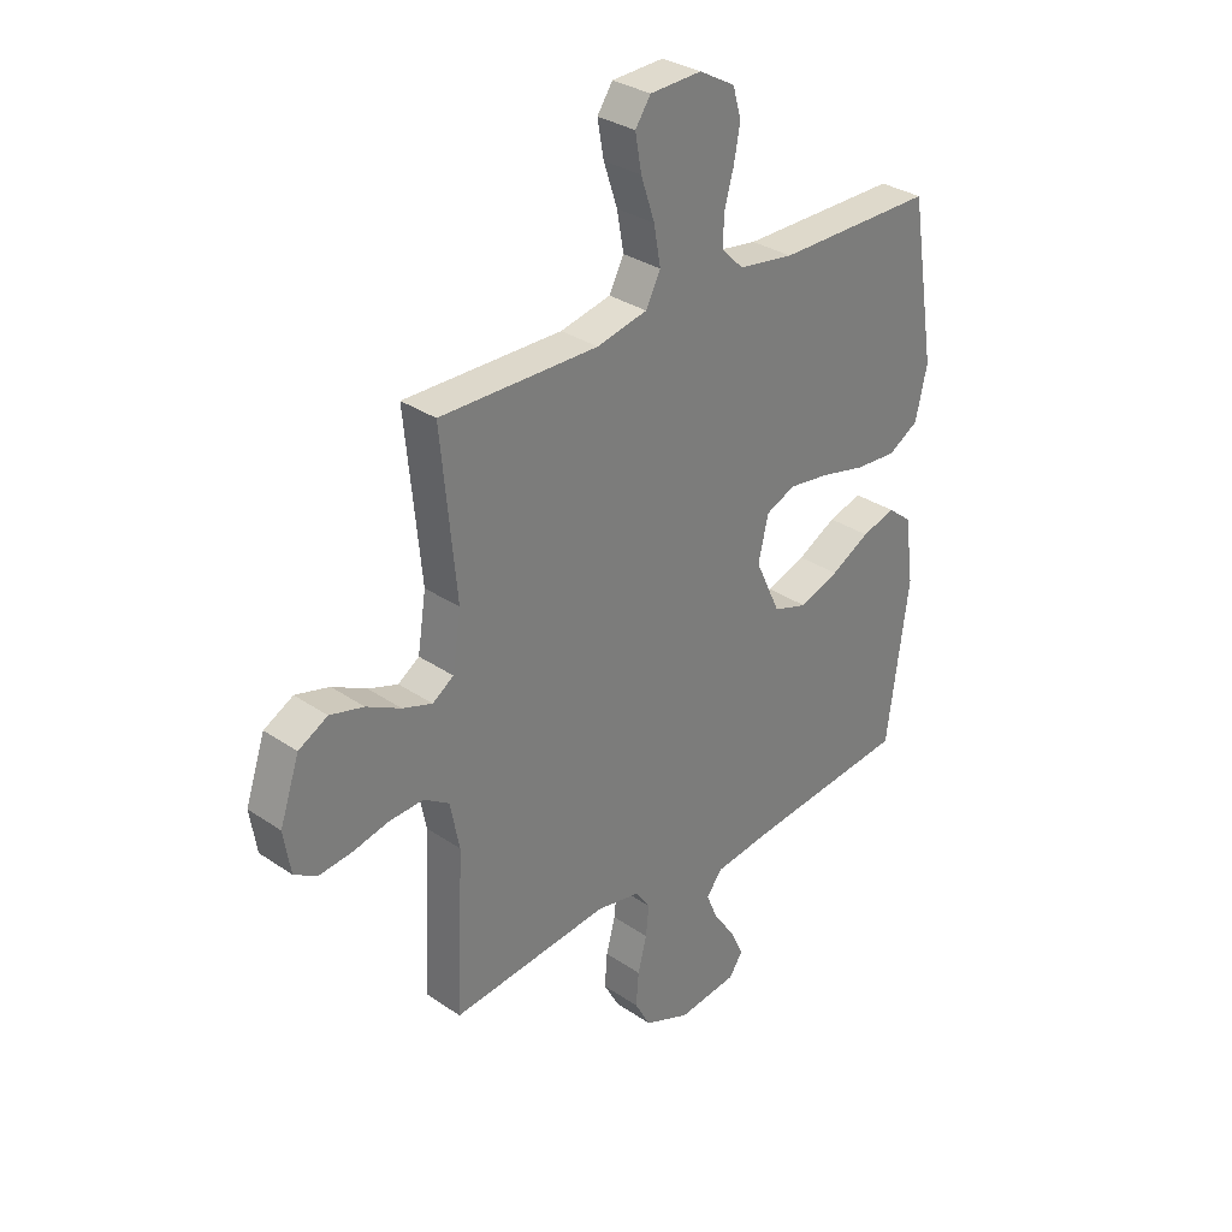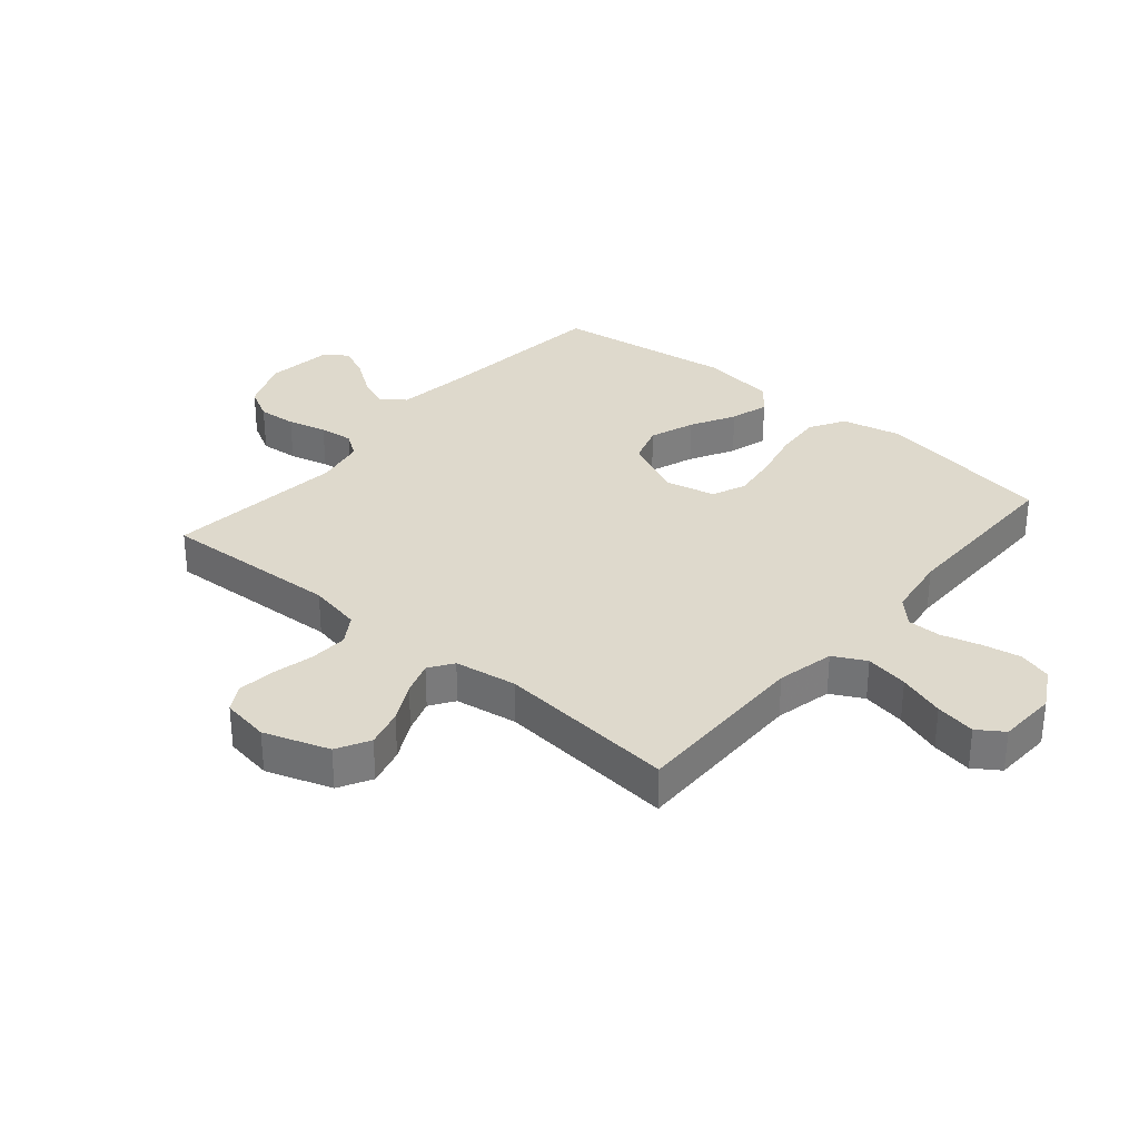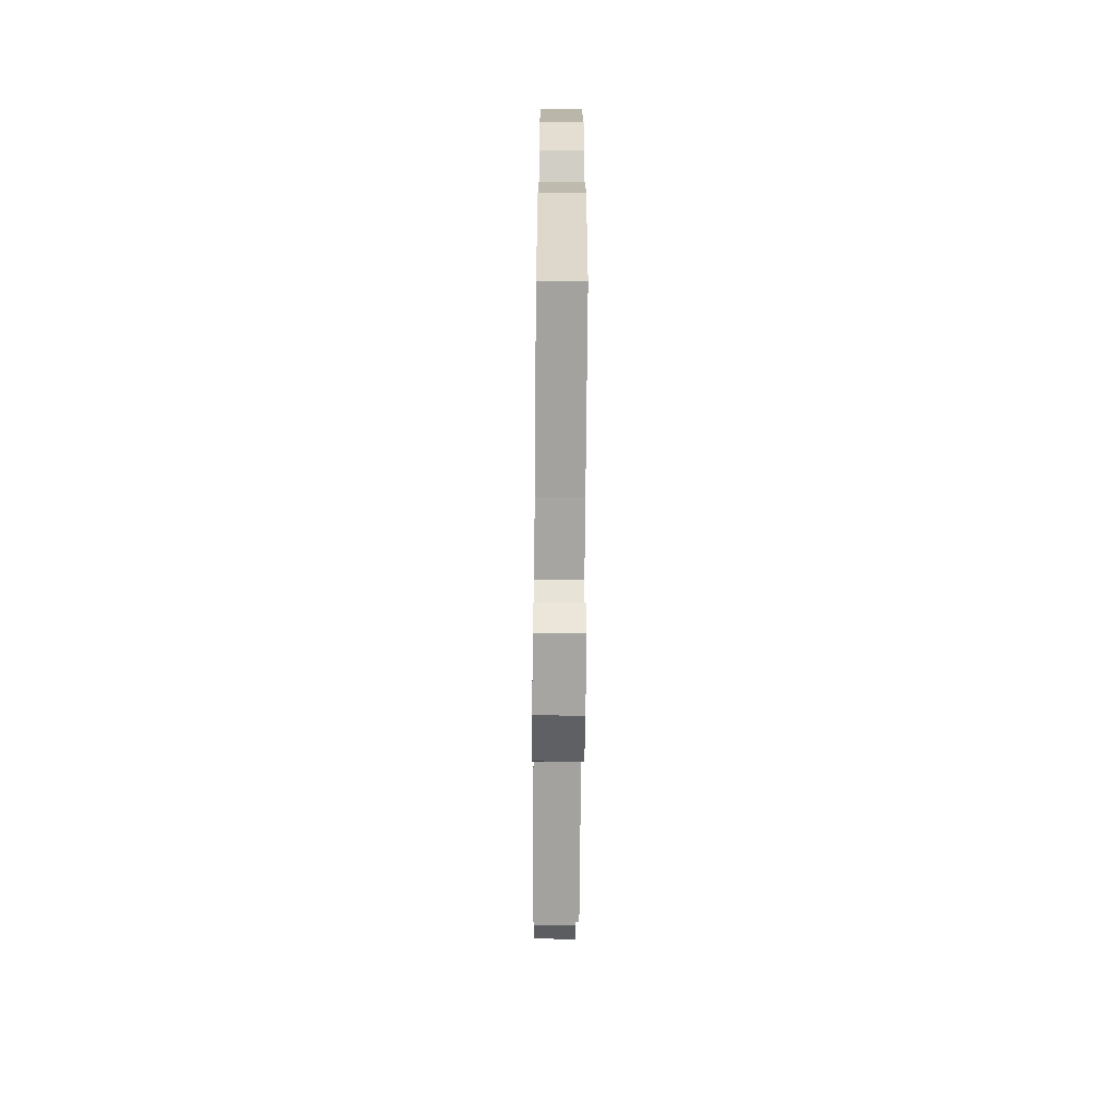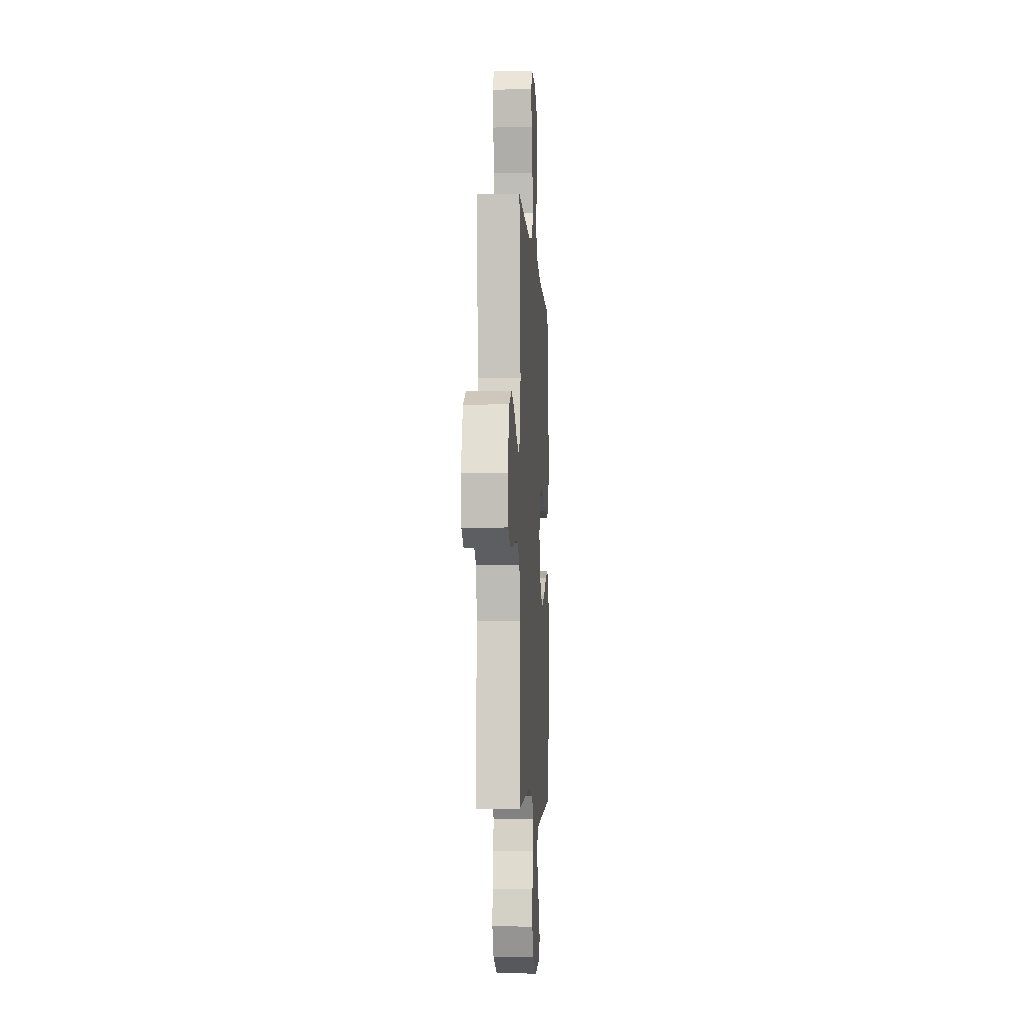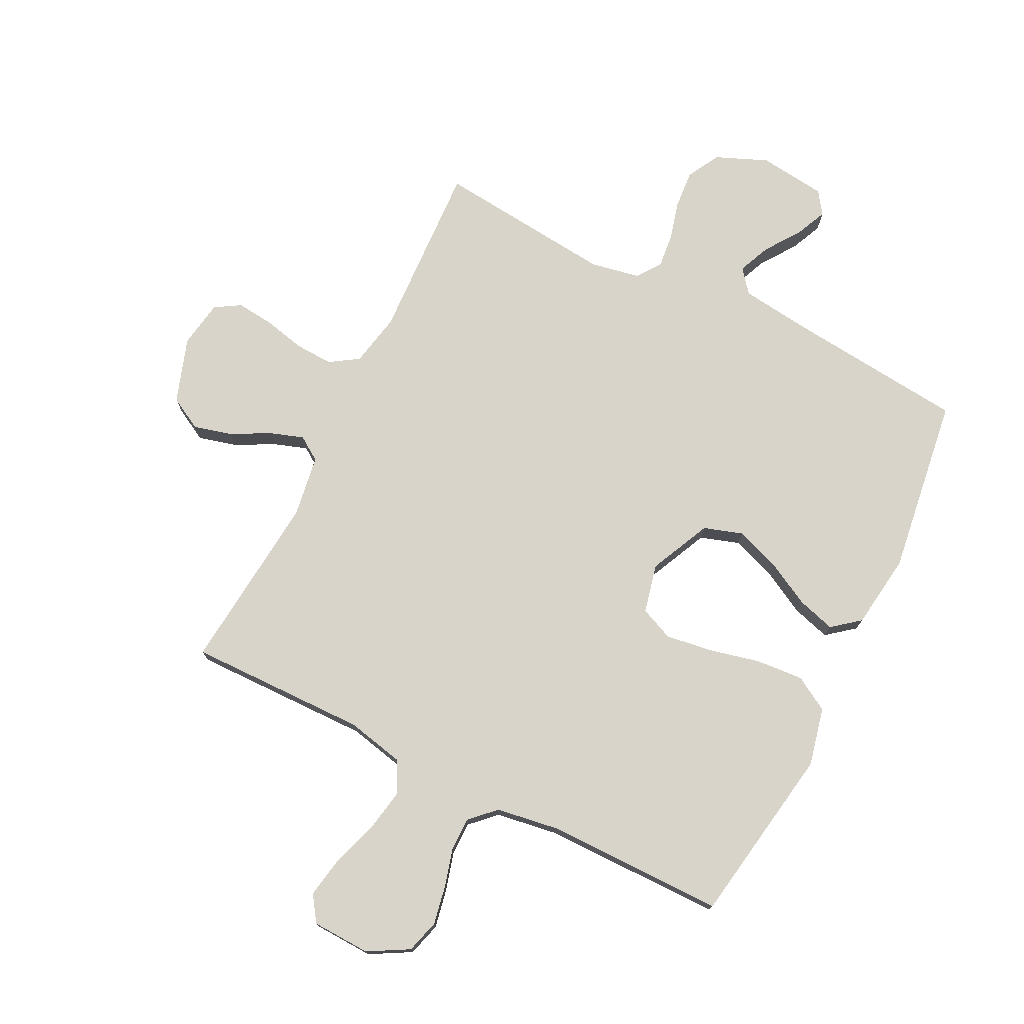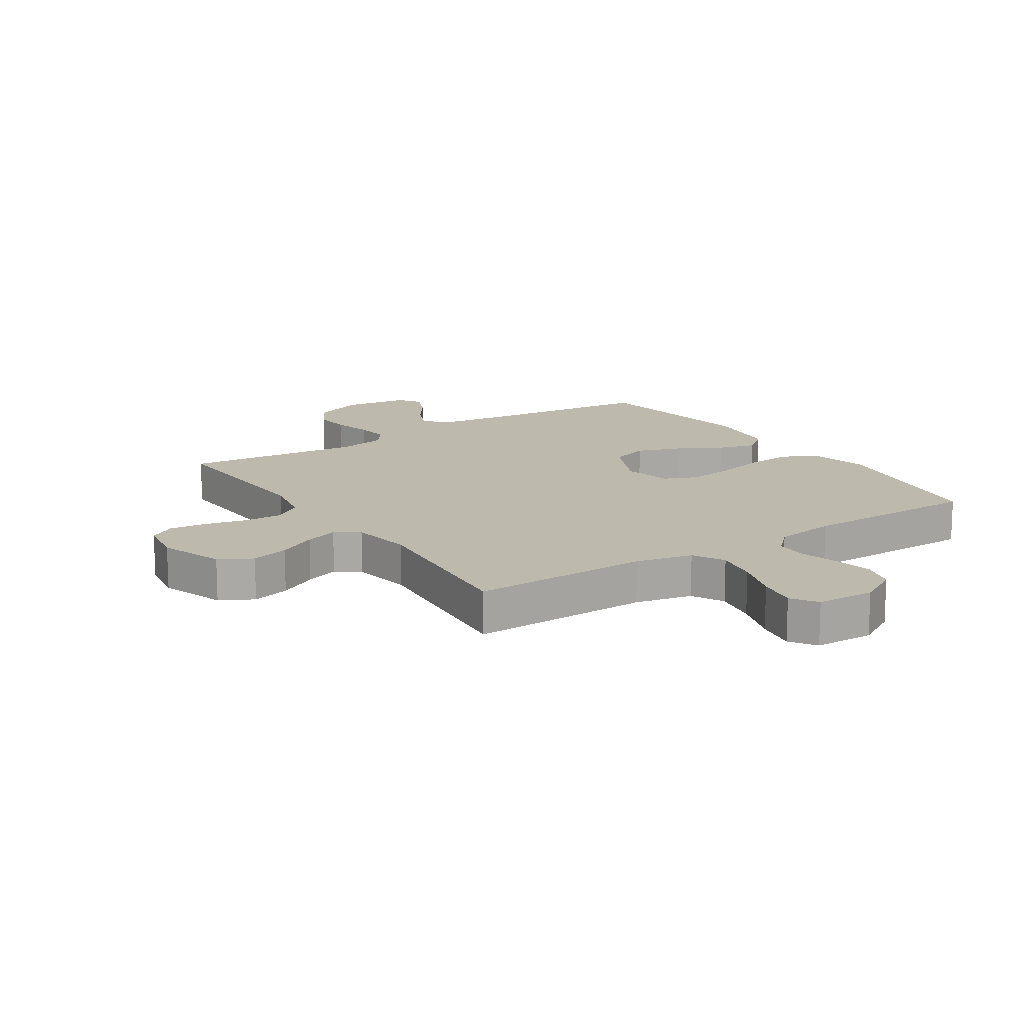
<metadata>
{"format":"obj","ext":"obj","renderer":"f3d","projection":"perspective","resolution":1024,"background":"white","views":[{"elev":31.8,"azim":-46.2,"up":"+Z"},{"elev":31.9,"azim":-49.7,"up":"+Y"},{"elev":-66.7,"azim":89.5,"up":"+Z"},{"elev":-6.3,"azim":-86.5,"up":"+Z"},{"elev":75.1,"azim":26.5,"up":"+Y"},{"elev":15.0,"azim":-33.4,"up":"+Y"}]}
</metadata>
<code>
v -0.5 0.07 0.5
v -0.2 0.07 0.496
v -0.104 0.07 0.517
v -0.076 0.07 0.571
v -0.089 0.07 0.643
v -0.115 0.07 0.721
v -0.127 0.07 0.788
v -0.098 0.07 0.831
v 0 0.07 0.835
v 0.068 0.07 0.797
v 0.084 0.07 0.741
v 0.072 0.07 0.677
v 0.054 0.07 0.612
v 0.054 0.07 0.556
v 0.095 0.07 0.516
v 0.2 0.07 0.5
v 0.5 0.07 0.5
v 0.549 0.07 0.2
v 0.527 0.07 0.103
v 0.469 0.07 0.069
v 0.39 0.07 0.075
v 0.305 0.07 0.095
v 0.227 0.07 0.106
v 0.171 0.07 0.082
v 0.152 0.07 0
v 0.2 0.07 -0.103
v 0.265 0.07 -0.124
v 0.34 0.07 -0.097
v 0.414 0.07 -0.057
v 0.478 0.07 -0.038
v 0.524 0.07 -0.075
v 0.541 0.07 -0.2
v 0.5 0.07 -0.5
v 0.2 0.07 -0.531
v 0.082 0.07 -0.546
v 0.051 0.07 -0.585
v 0.074 0.07 -0.639
v 0.115 0.07 -0.697
v 0.139 0.07 -0.75
v 0.113 0.07 -0.788
v 0 0.07 -0.802
v -0.087 0.07 -0.766
v -0.117 0.07 -0.711
v -0.112 0.07 -0.647
v -0.095 0.07 -0.582
v -0.089 0.07 -0.525
v -0.117 0.07 -0.485
v -0.2 0.07 -0.469
v -0.5 0.07 -0.5
v -0.486 0.07 -0.2
v -0.504 0.07 -0.111
v -0.552 0.07 -0.08
v -0.616 0.07 -0.083
v -0.685 0.07 -0.099
v -0.748 0.07 -0.106
v -0.791 0.07 -0.08
v -0.804 0.07 0
v -0.767 0.07 0.109
v -0.712 0.07 0.139
v -0.648 0.07 0.122
v -0.583 0.07 0.088
v -0.527 0.07 0.069
v -0.487 0.07 0.096
v -0.471 0.07 0.2
v -0.5 0 0.5
v -0.2 0 0.496
v -0.104 0 0.517
v -0.076 0 0.571
v -0.089 0 0.643
v -0.115 0 0.721
v -0.127 0 0.788
v -0.098 0 0.831
v 0 0 0.835
v 0.068 0 0.797
v 0.084 0 0.741
v 0.072 0 0.677
v 0.054 0 0.612
v 0.054 0 0.556
v 0.095 0 0.516
v 0.2 0 0.5
v 0.5 0 0.5
v 0.549 0 0.2
v 0.527 0 0.103
v 0.469 0 0.069
v 0.39 0 0.075
v 0.305 0 0.095
v 0.227 0 0.106
v 0.171 0 0.082
v 0.152 0 0
v 0.2 0 -0.103
v 0.265 0 -0.124
v 0.34 0 -0.097
v 0.414 0 -0.057
v 0.478 0 -0.038
v 0.524 0 -0.075
v 0.541 0 -0.2
v 0.5 0 -0.5
v 0.2 0 -0.531
v 0.082 0 -0.546
v 0.051 0 -0.585
v 0.074 0 -0.639
v 0.115 0 -0.697
v 0.139 0 -0.75
v 0.113 0 -0.788
v 0 0 -0.802
v -0.087 0 -0.766
v -0.117 0 -0.711
v -0.112 0 -0.647
v -0.095 0 -0.582
v -0.089 0 -0.525
v -0.117 0 -0.485
v -0.2 0 -0.469
v -0.5 0 -0.5
v -0.486 0 -0.2
v -0.504 0 -0.111
v -0.552 0 -0.08
v -0.616 0 -0.083
v -0.685 0 -0.099
v -0.748 0 -0.106
v -0.791 0 -0.08
v -0.804 0 0
v -0.767 0 0.109
v -0.712 0 0.139
v -0.648 0 0.122
v -0.583 0 0.088
v -0.527 0 0.069
v -0.487 0 0.096
v -0.471 0 0.2
f 58 59 60 61
f 58 61 62
f 57 58 62
f 56 57 62
f 53 54 55 56
f 52 53 56 62
f 51 52 62 63
f 48 49 50
f 47 48 50 51
f 42 43 44 45
f 42 45 46
f 41 42 46
f 40 41 46
f 37 38 39 40
f 36 37 40 46
f 35 36 46 47
f 31 32 33 34
f 28 29 30 31
f 27 28 31 34
f 26 27 34 35
f 19 20 21 22
f 19 22 23
f 16 17 18 19
f 15 16 19 23
f 14 15 23 24
f 10 11 12 13
f 8 9 10 13
f 8 13 14
f 5 6 7 8
f 4 5 8 14
f 3 4 14 24
f 64 1 2
f 25 26 35 47
f 47 51 63 64
f 24 25 47 64
f 2 3 24 64
f 125 124 123 122
f 126 125 122
f 126 122 121
f 126 121 120
f 120 119 118 117
f 126 120 117 116
f 127 126 116 115
f 114 113 112
f 115 114 112 111
f 109 108 107 106
f 110 109 106
f 110 106 105
f 110 105 104
f 104 103 102 101
f 110 104 101 100
f 111 110 100 99
f 98 97 96 95
f 95 94 93 92
f 98 95 92 91
f 99 98 91 90
f 86 85 84 83
f 87 86 83
f 83 82 81 80
f 87 83 80 79
f 88 87 79 78
f 77 76 75 74
f 77 74 73 72
f 78 77 72
f 72 71 70 69
f 78 72 69 68
f 88 78 68 67
f 66 65 128
f 111 99 90 89
f 128 127 115 111
f 128 111 89 88
f 128 88 67 66
f 1 65 66 2
f 2 66 67 3
f 3 67 68 4
f 4 68 69 5
f 5 69 70 6
f 6 70 71 7
f 7 71 72 8
f 8 72 73 9
f 9 73 74 10
f 10 74 75 11
f 11 75 76 12
f 12 76 77 13
f 13 77 78 14
f 14 78 79 15
f 15 79 80 16
f 16 80 81 17
f 17 81 82 18
f 18 82 83 19
f 19 83 84 20
f 20 84 85 21
f 21 85 86 22
f 22 86 87 23
f 23 87 88 24
f 24 88 89 25
f 25 89 90 26
f 26 90 91 27
f 27 91 92 28
f 28 92 93 29
f 29 93 94 30
f 30 94 95 31
f 31 95 96 32
f 32 96 97 33
f 33 97 98 34
f 34 98 99 35
f 35 99 100 36
f 36 100 101 37
f 37 101 102 38
f 38 102 103 39
f 39 103 104 40
f 40 104 105 41
f 41 105 106 42
f 42 106 107 43
f 43 107 108 44
f 44 108 109 45
f 45 109 110 46
f 46 110 111 47
f 47 111 112 48
f 48 112 113 49
f 49 113 114 50
f 50 114 115 51
f 51 115 116 52
f 52 116 117 53
f 53 117 118 54
f 54 118 119 55
f 55 119 120 56
f 56 120 121 57
f 57 121 122 58
f 58 122 123 59
f 59 123 124 60
f 60 124 125 61
f 61 125 126 62
f 62 126 127 63
f 63 127 128 64
f 64 128 65 1

</code>
